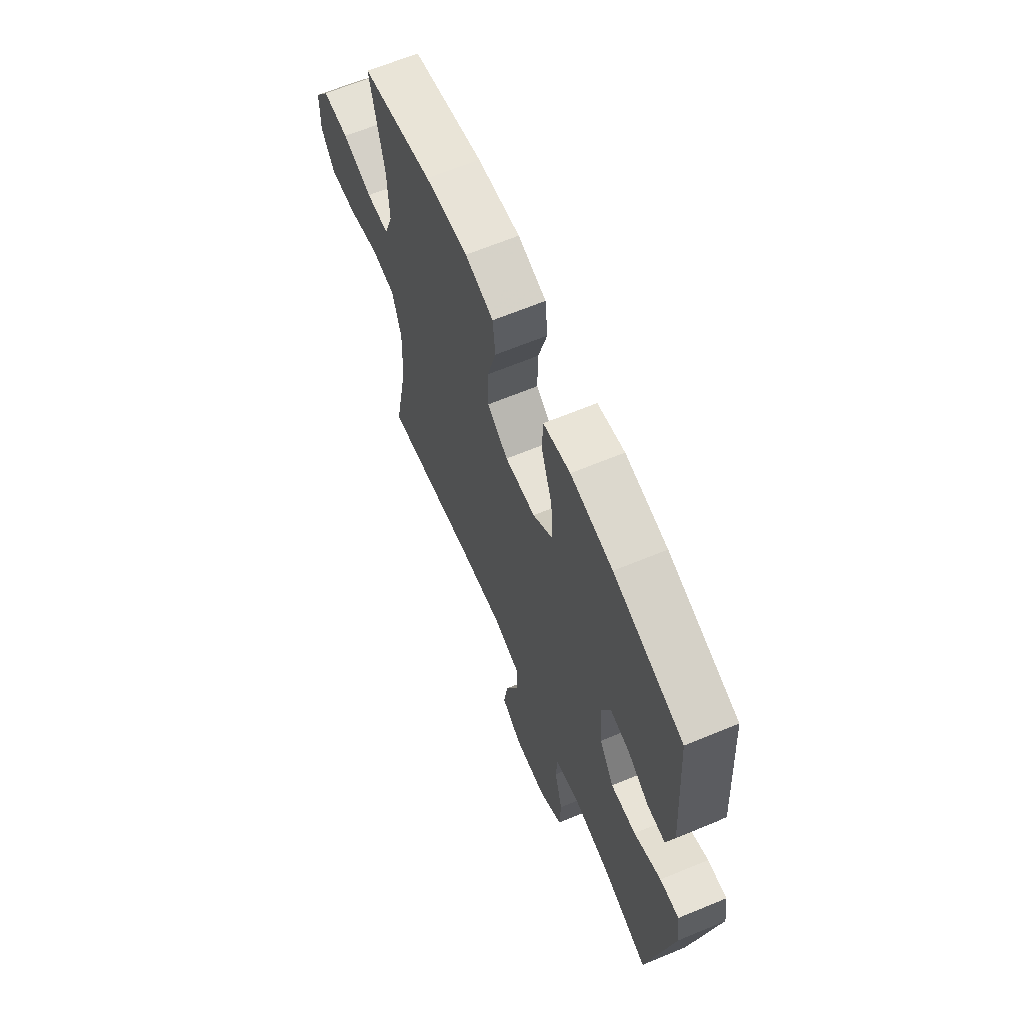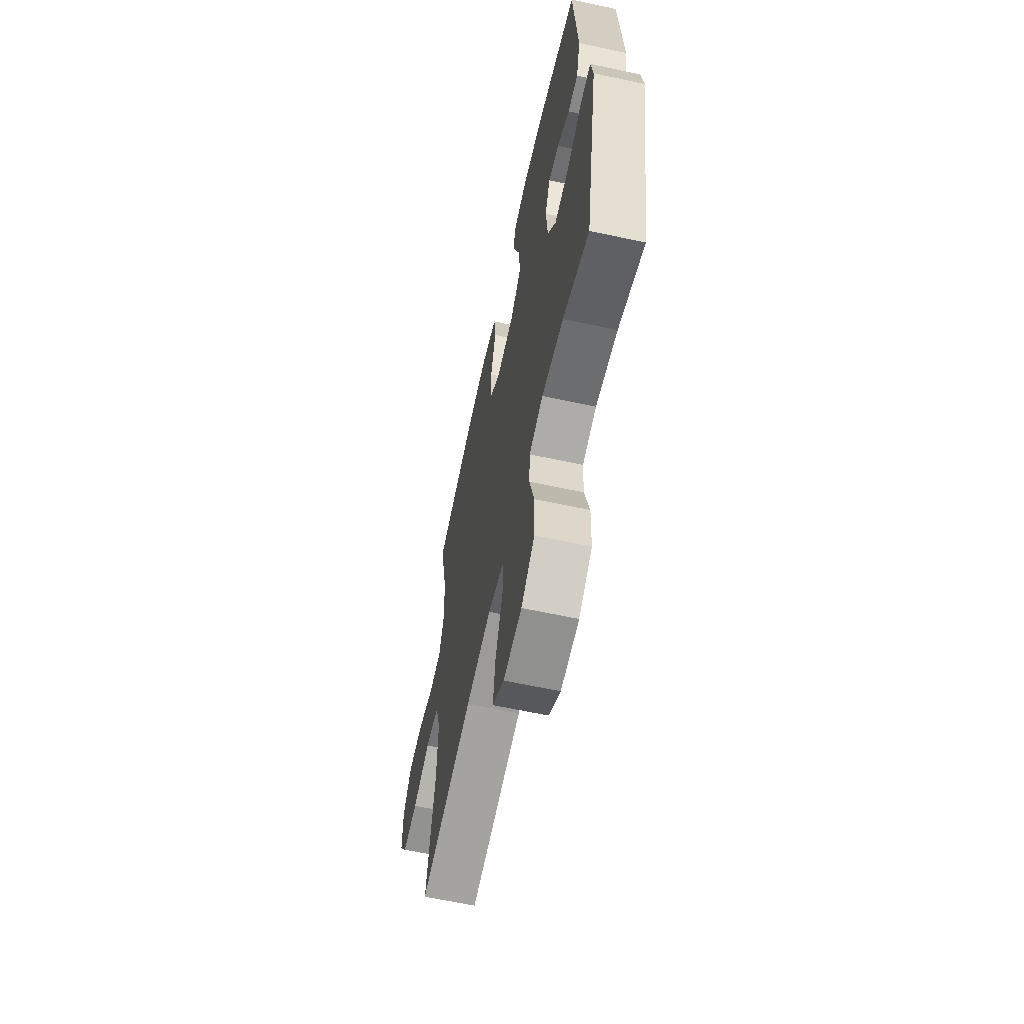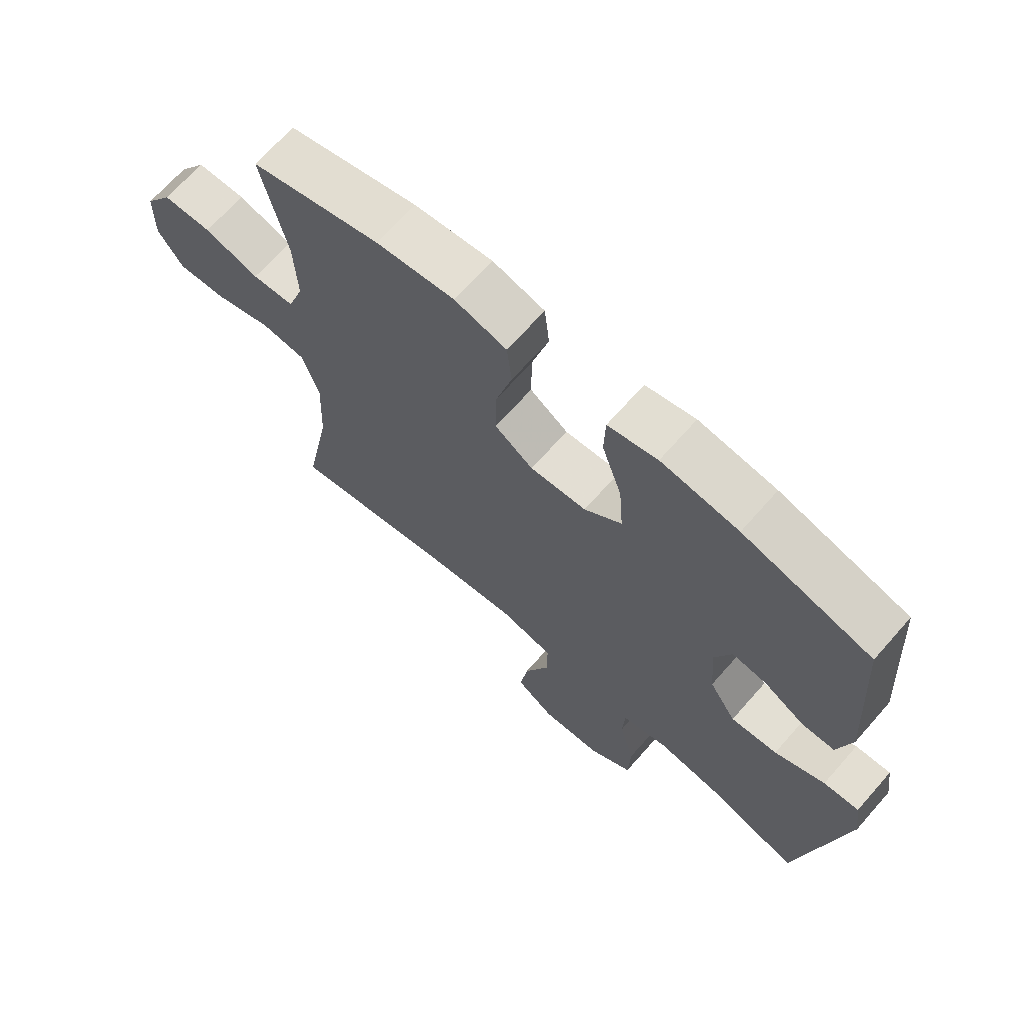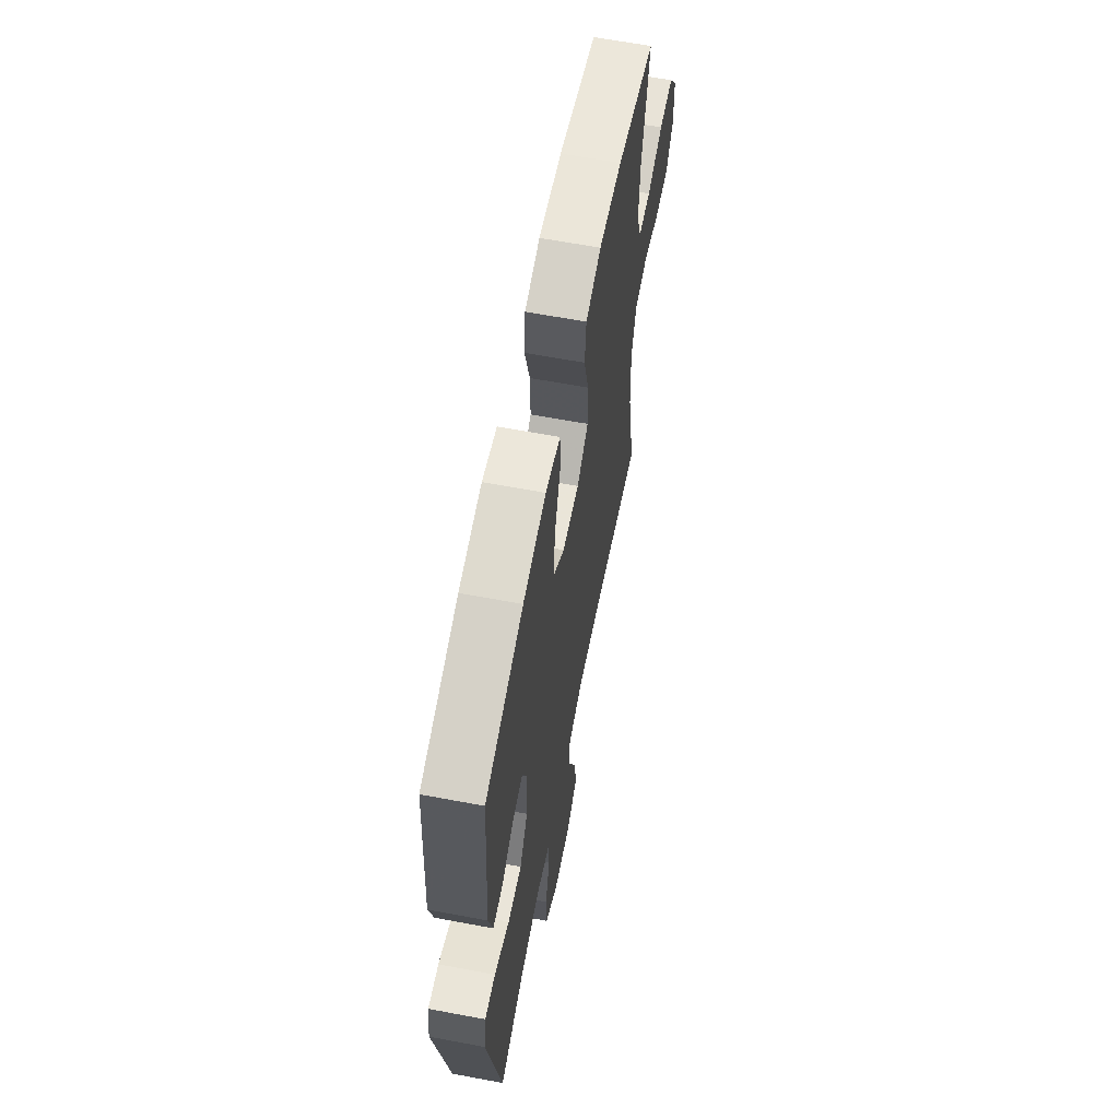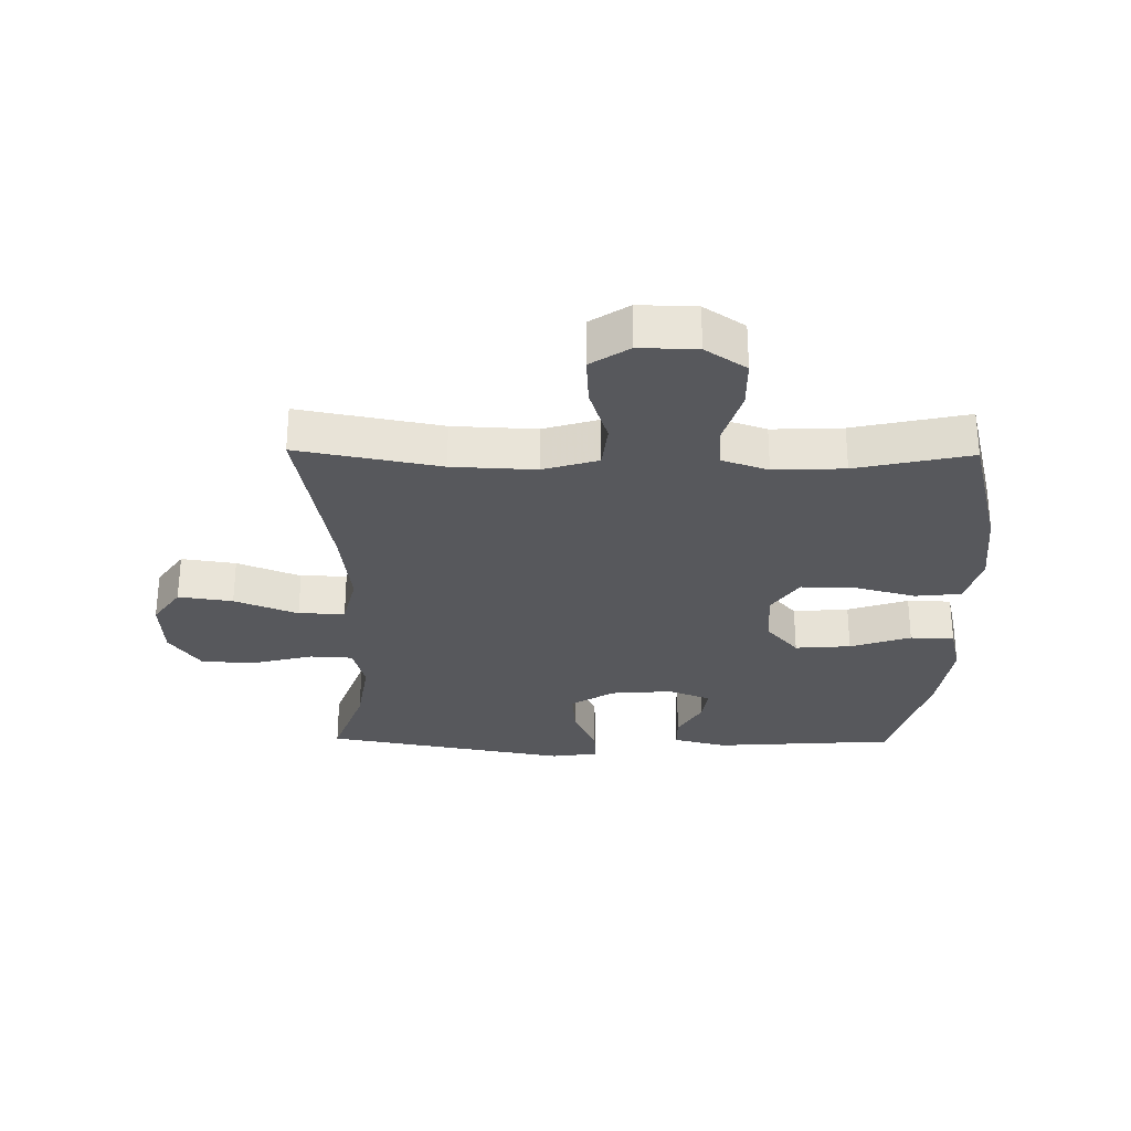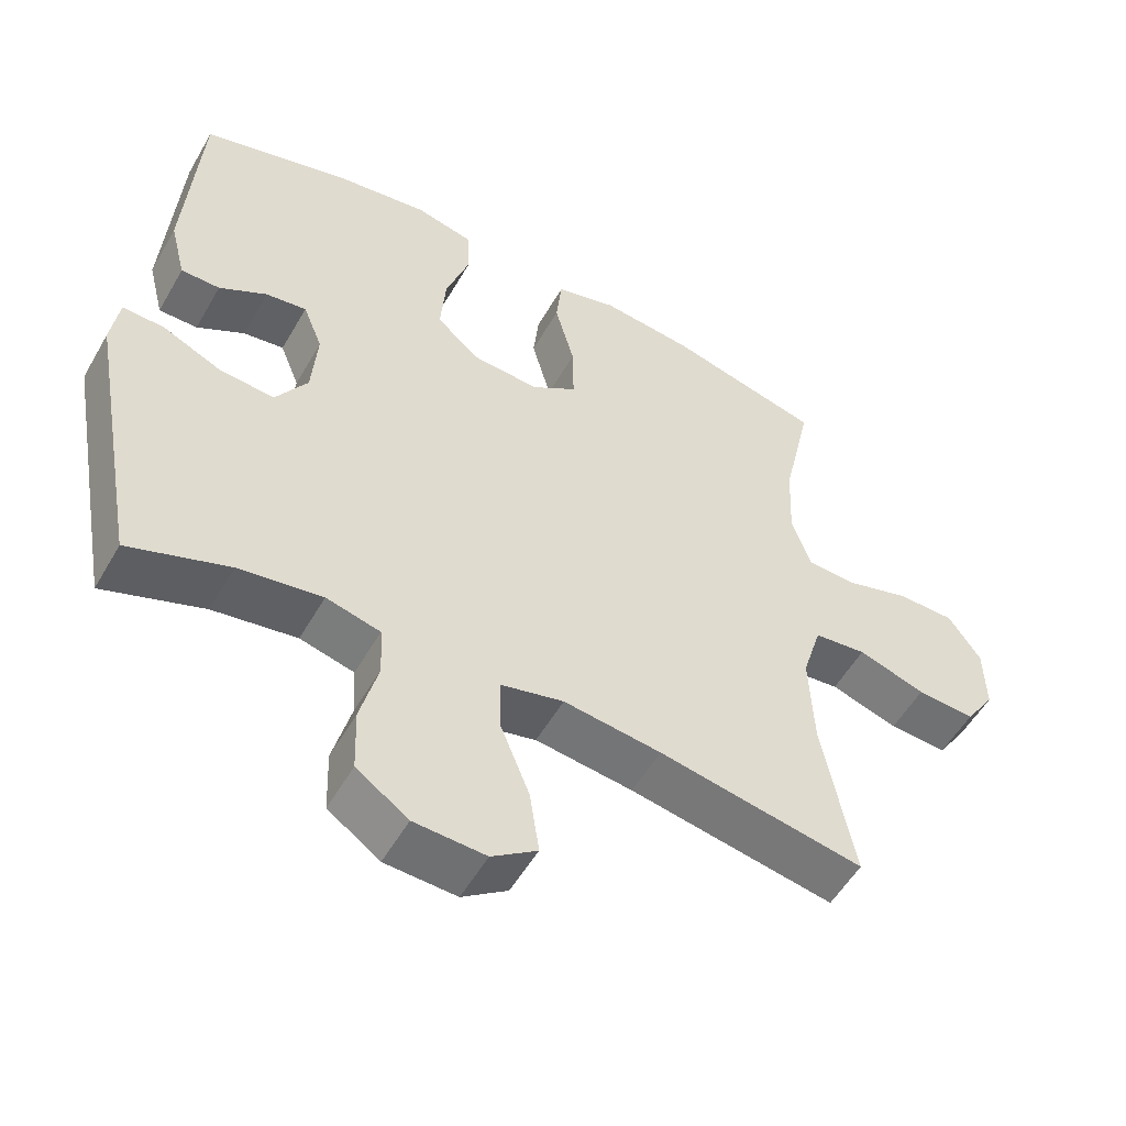
<metadata>
{"format":"obj","ext":"obj","renderer":"f3d","projection":"perspective","resolution":1024,"background":"white","views":[{"elev":65.5,"azim":67.4,"up":"+Z"},{"elev":-62.7,"azim":77.7,"up":"+Z"},{"elev":68.4,"azim":41.4,"up":"+Z"},{"elev":62.8,"azim":100.8,"up":"+Z"},{"elev":-28.8,"azim":-90.8,"up":"+Y"},{"elev":-53.8,"azim":150.6,"up":"+Z"}]}
</metadata>
<code>
v -0.5 0.07 0.5
v -0.287 0.07 0.554
v -0.159 0.07 0.568
v -0.074 0.07 0.545
v -0.066 0.07 0.47
v -0.093 0.07 0.37
v -0.094 0.07 0.283
v -0.031 0.07 0.24
v 0.061 0.07 0.246
v 0.122 0.07 0.298
v 0.115 0.07 0.388
v 0.082 0.07 0.486
v 0.084 0.07 0.557
v 0.165 0.07 0.576
v 0.291 0.07 0.558
v 0.5 0.07 0.5
v 0.52 0.07 0.205
v 0.498 0.07 0.118
v 0.444 0.07 0.118
v 0.378 0.07 0.156
v 0.321 0.07 0.164
v 0.294 0.07 0.096
v 0.302 0.07 -0.005
v 0.346 0.07 -0.074
v 0.422 0.07 -0.068
v 0.504 0.07 -0.031
v 0.562 0.07 -0.028
v 0.573 0.07 -0.104
v 0.5 0.07 -0.5
v 0.361 0.07 -0.45
v 0.245 0.07 -0.432
v 0.17 0.07 -0.451
v 0.166 0.07 -0.521
v 0.191 0.07 -0.617
v 0.188 0.07 -0.706
v 0.116 0.07 -0.756
v 0.017 0.07 -0.761
v -0.046 0.07 -0.717
v -0.033 0.07 -0.629
v 0.008 0.07 -0.527
v 0.009 0.07 -0.452
v -0.078 0.07 -0.431
v -0.214 0.07 -0.448
v -0.5 0.07 -0.5
v -0.456 0.07 -0.27
v -0.45 0.07 -0.135
v -0.477 0.07 -0.046
v -0.55 0.07 -0.038
v -0.644 0.07 -0.068
v -0.725 0.07 -0.073
v -0.766 0.07 -0.011
v -0.764 0.07 0.082
v -0.719 0.07 0.148
v -0.639 0.07 0.149
v -0.549 0.07 0.122
v -0.48 0.07 0.126
v -0.454 0.07 0.201
v -0.459 0.07 0.315
v -0.5 0 0.5
v -0.287 0 0.554
v -0.159 0 0.568
v -0.074 0 0.545
v -0.066 0 0.47
v -0.093 0 0.37
v -0.094 0 0.283
v -0.031 0 0.24
v 0.061 0 0.246
v 0.122 0 0.298
v 0.115 0 0.388
v 0.082 0 0.486
v 0.084 0 0.557
v 0.165 0 0.576
v 0.291 0 0.558
v 0.5 0 0.5
v 0.52 0 0.205
v 0.498 0 0.118
v 0.444 0 0.118
v 0.378 0 0.156
v 0.321 0 0.164
v 0.294 0 0.096
v 0.302 0 -0.005
v 0.346 0 -0.074
v 0.422 0 -0.068
v 0.504 0 -0.031
v 0.562 0 -0.028
v 0.573 0 -0.104
v 0.5 0 -0.5
v 0.361 0 -0.45
v 0.245 0 -0.432
v 0.17 0 -0.451
v 0.166 0 -0.521
v 0.191 0 -0.617
v 0.188 0 -0.706
v 0.116 0 -0.756
v 0.017 0 -0.761
v -0.046 0 -0.717
v -0.033 0 -0.629
v 0.008 0 -0.527
v 0.009 0 -0.452
v -0.078 0 -0.431
v -0.214 0 -0.448
v -0.5 0 -0.5
v -0.456 0 -0.27
v -0.45 0 -0.135
v -0.477 0 -0.046
v -0.55 0 -0.038
v -0.644 0 -0.068
v -0.725 0 -0.073
v -0.766 0 -0.011
v -0.764 0 0.082
v -0.719 0 0.148
v -0.639 0 0.149
v -0.549 0 0.122
v -0.48 0 0.126
v -0.454 0 0.201
v -0.459 0 0.315
f 53 54 55
f 52 53 55
f 51 52 55
f 50 51 55
f 49 50 55
f 48 49 55
f 47 48 55 56
f 46 47 56 57
f 43 44 45
f 42 43 45 46
f 41 42 46 57
f 38 39 40
f 37 38 40
f 36 37 40
f 35 36 40
f 34 35 40
f 33 34 40
f 32 33 40 41
f 41 57 58
f 32 41 58
f 31 32 58
f 28 29 30
f 27 28 30
f 26 27 30
f 25 26 30
f 24 25 30 31
f 18 19 20
f 17 18 20
f 16 17 20
f 15 16 20
f 14 15 20
f 13 14 20
f 12 13 20
f 11 12 20
f 10 11 20 21
f 9 10 21 22
f 4 5 6
f 3 4 6
f 2 3 6
f 1 2 6
f 58 1 6
f 58 6 7
f 58 7 8
f 31 58 8
f 24 31 8
f 23 24 8
f 8 9 22 23
f 113 112 111
f 113 111 110
f 113 110 109
f 113 109 108
f 113 108 107
f 113 107 106
f 114 113 106 105
f 115 114 105 104
f 103 102 101
f 104 103 101 100
f 115 104 100 99
f 98 97 96
f 98 96 95
f 98 95 94
f 98 94 93
f 98 93 92
f 98 92 91
f 99 98 91 90
f 116 115 99
f 116 99 90
f 116 90 89
f 88 87 86
f 88 86 85
f 88 85 84
f 88 84 83
f 89 88 83 82
f 78 77 76
f 78 76 75
f 78 75 74
f 78 74 73
f 78 73 72
f 78 72 71
f 78 71 70
f 78 70 69
f 79 78 69 68
f 80 79 68 67
f 64 63 62
f 64 62 61
f 64 61 60
f 64 60 59
f 64 59 116
f 65 64 116
f 66 65 116
f 66 116 89
f 66 89 82
f 66 82 81
f 81 80 67 66
f 1 59 60 2
f 2 60 61 3
f 3 61 62 4
f 4 62 63 5
f 5 63 64 6
f 6 64 65 7
f 7 65 66 8
f 8 66 67 9
f 9 67 68 10
f 10 68 69 11
f 11 69 70 12
f 12 70 71 13
f 13 71 72 14
f 14 72 73 15
f 15 73 74 16
f 16 74 75 17
f 17 75 76 18
f 18 76 77 19
f 19 77 78 20
f 20 78 79 21
f 21 79 80 22
f 22 80 81 23
f 23 81 82 24
f 24 82 83 25
f 25 83 84 26
f 26 84 85 27
f 27 85 86 28
f 28 86 87 29
f 29 87 88 30
f 30 88 89 31
f 31 89 90 32
f 32 90 91 33
f 33 91 92 34
f 34 92 93 35
f 35 93 94 36
f 36 94 95 37
f 37 95 96 38
f 38 96 97 39
f 39 97 98 40
f 40 98 99 41
f 41 99 100 42
f 42 100 101 43
f 43 101 102 44
f 44 102 103 45
f 45 103 104 46
f 46 104 105 47
f 47 105 106 48
f 48 106 107 49
f 49 107 108 50
f 50 108 109 51
f 51 109 110 52
f 52 110 111 53
f 53 111 112 54
f 54 112 113 55
f 55 113 114 56
f 56 114 115 57
f 57 115 116 58
f 58 116 59 1

</code>
